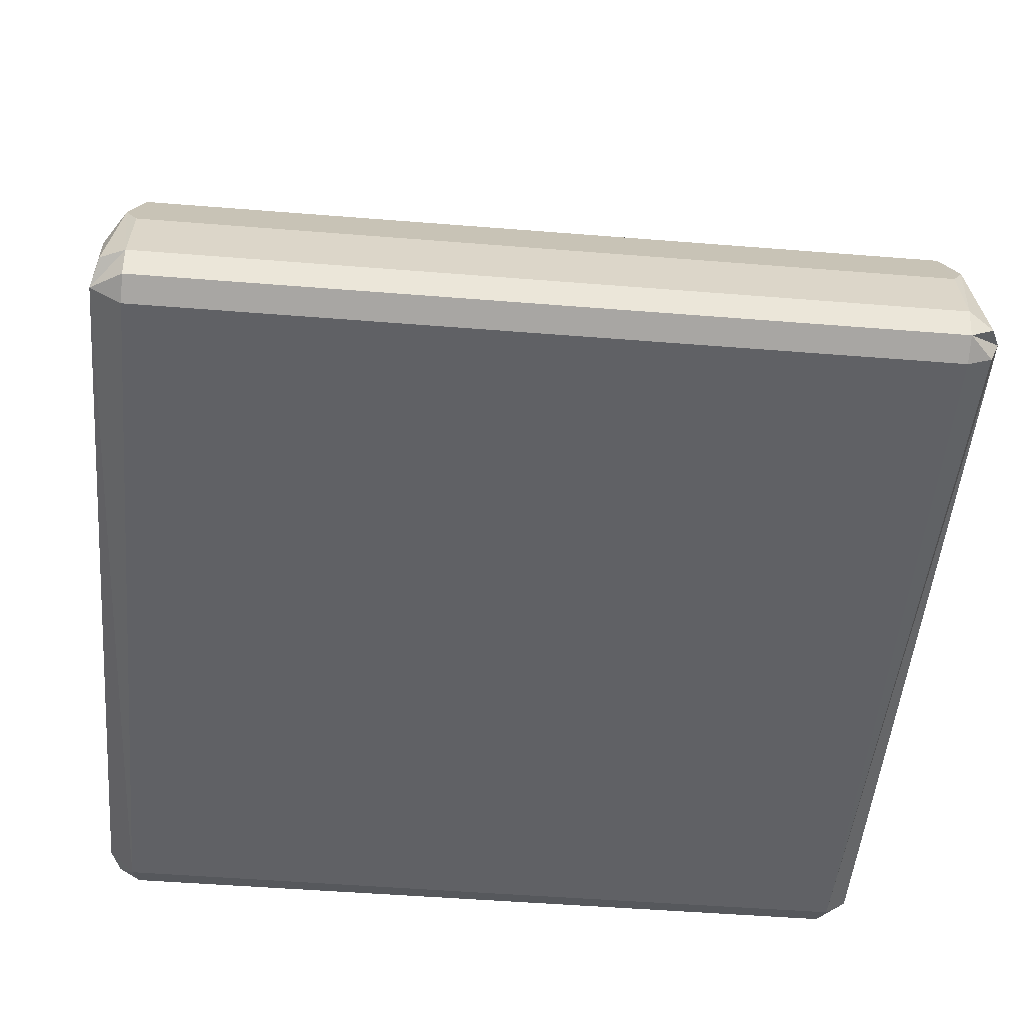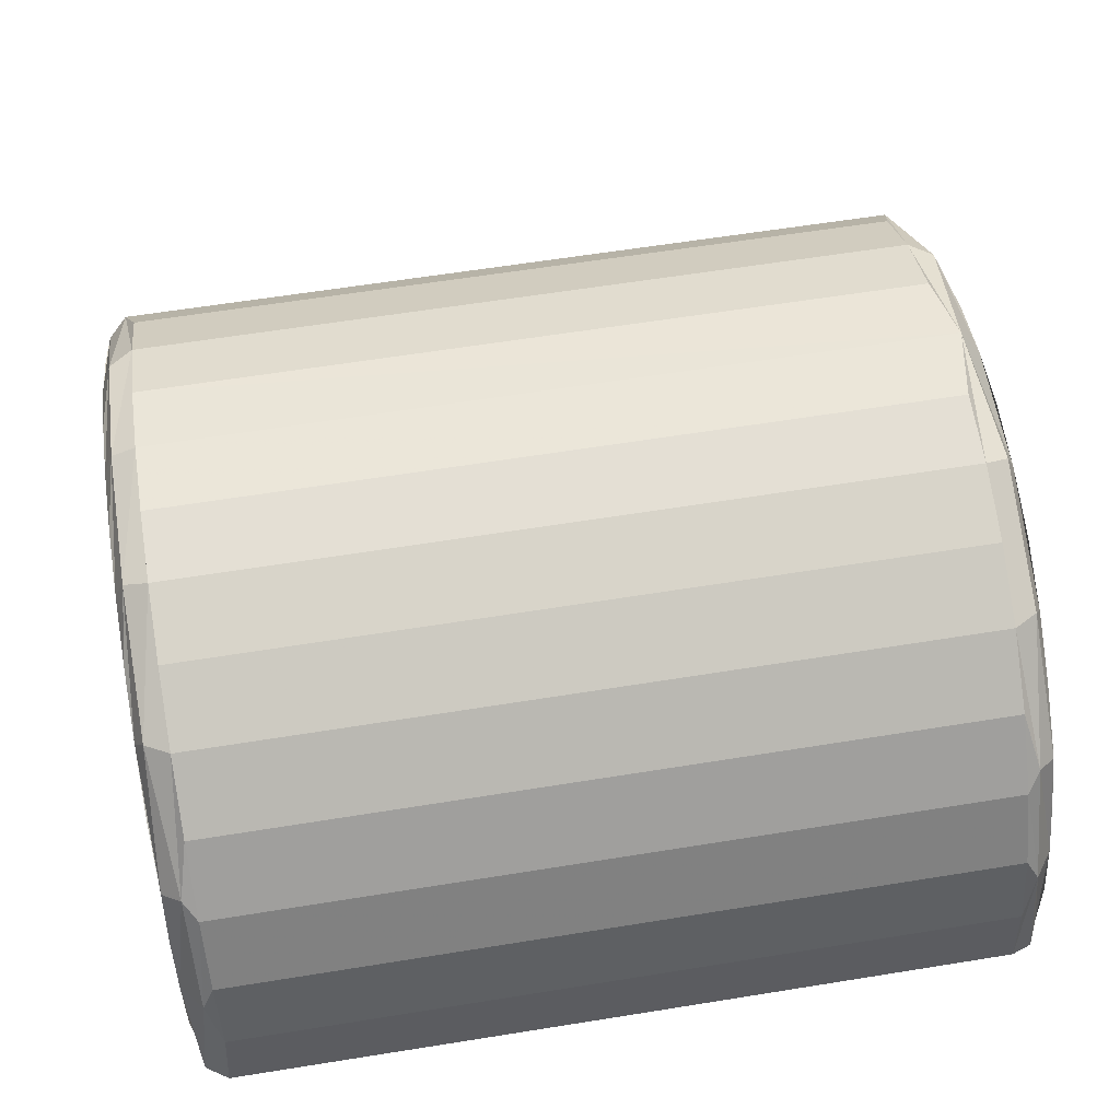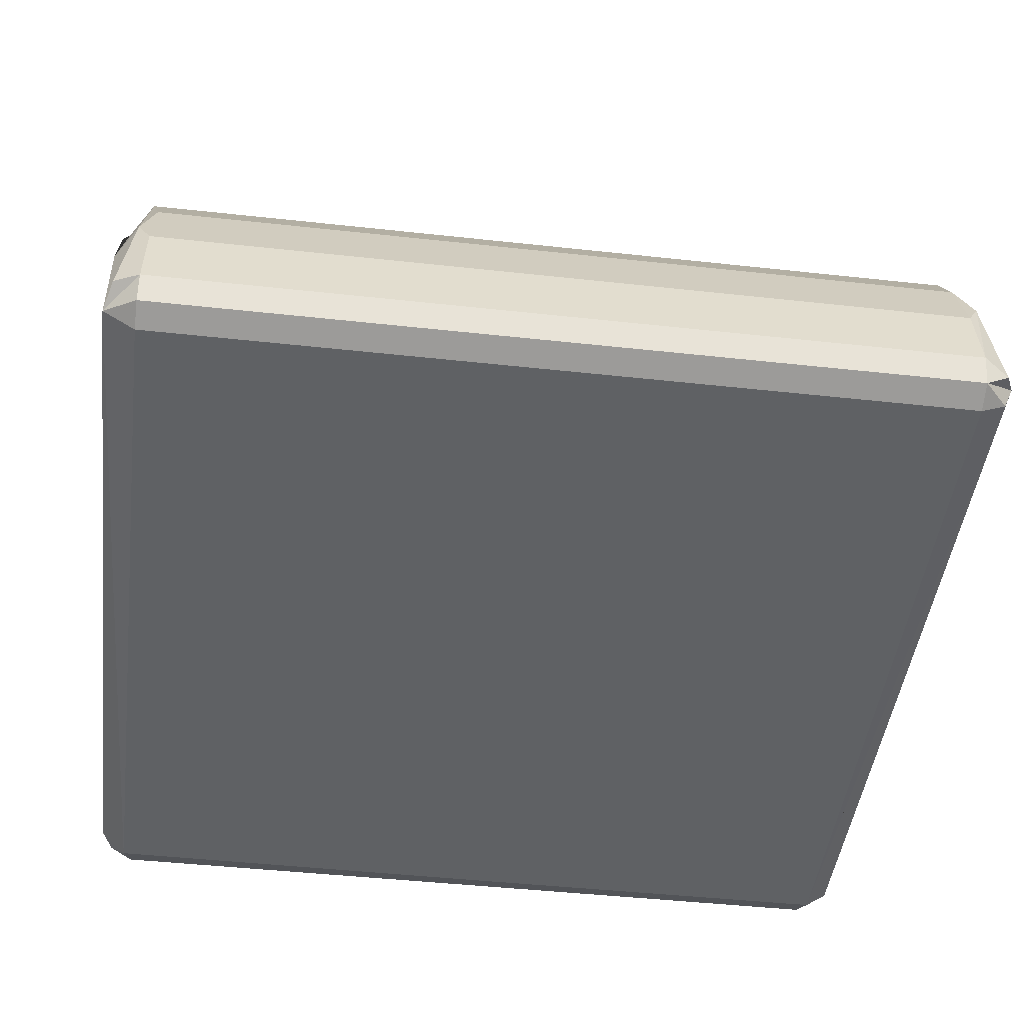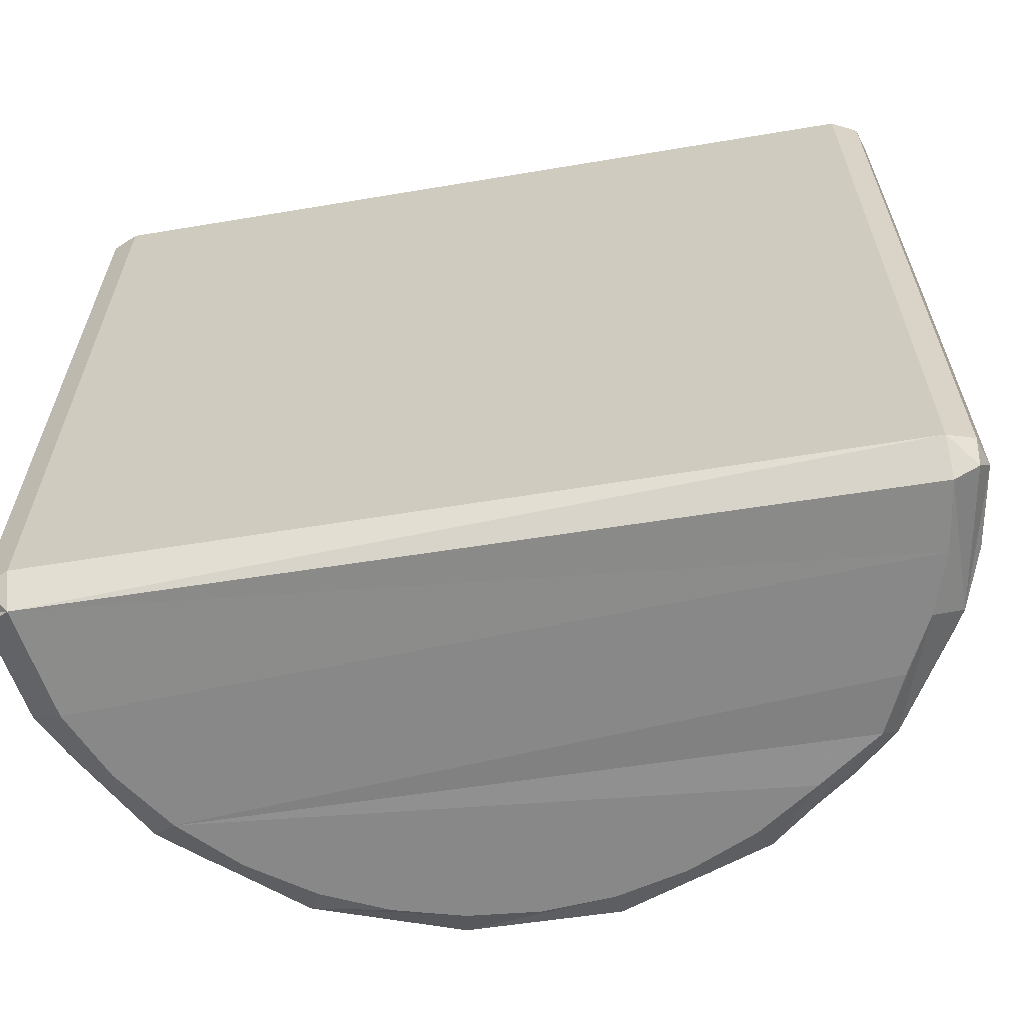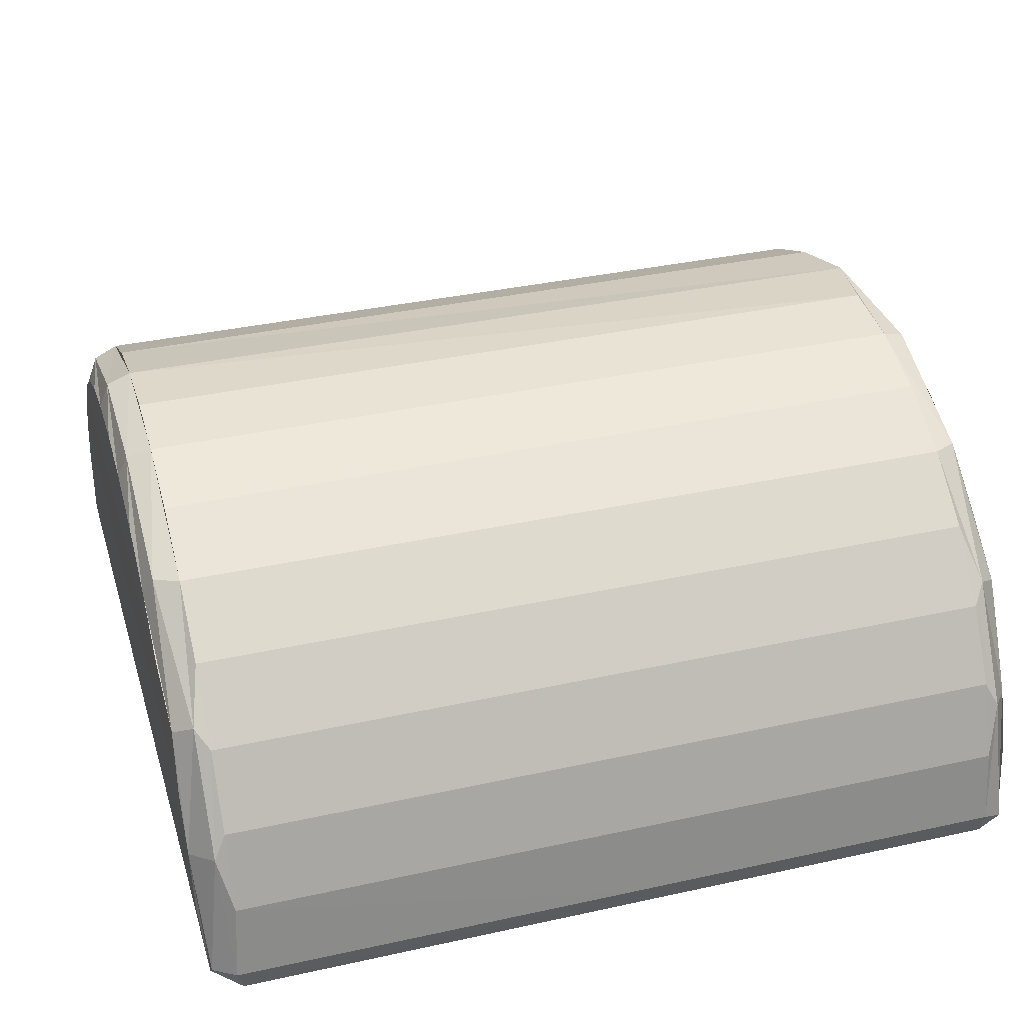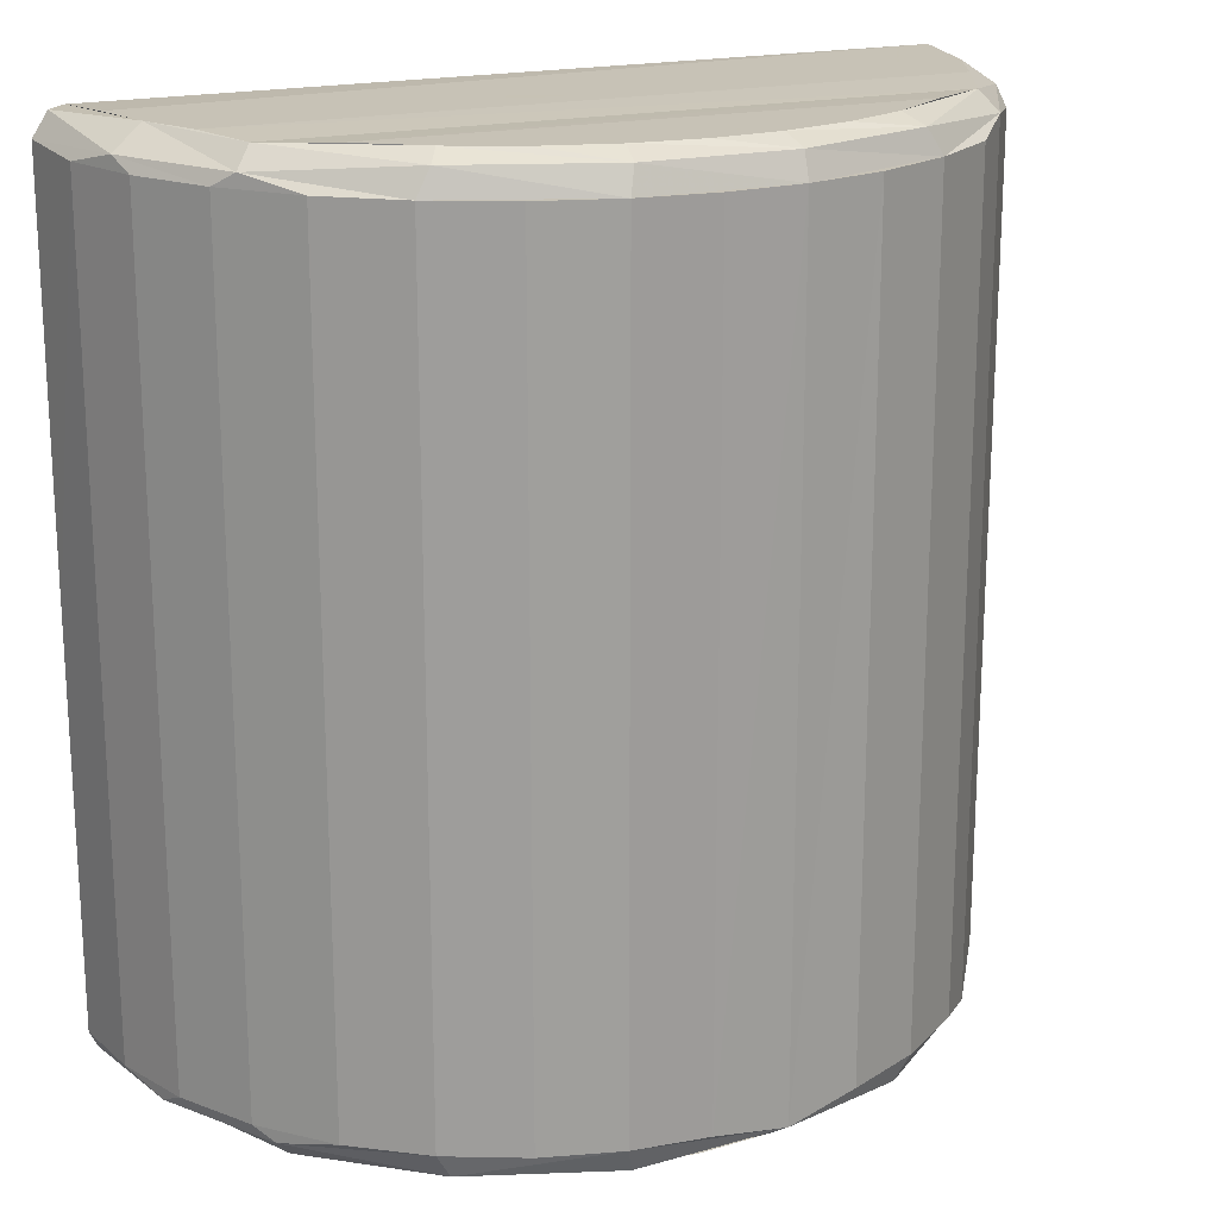
<metadata>
{"format":"obj","ext":"obj","renderer":"f3d","projection":"perspective","resolution":1024,"background":"white","views":[{"elev":-50.4,"azim":85.0,"up":"+Z"},{"elev":61.7,"azim":-99.3,"up":"+Z"},{"elev":-45.8,"azim":82.8,"up":"+Z"},{"elev":-62.9,"azim":-170.5,"up":"+Y"},{"elev":36.1,"azim":-106.1,"up":"+Z"},{"elev":19.1,"azim":-23.6,"up":"+Y"}]}
</metadata>
<code>
v 0.02291 -0.023 -0.0125
v -0.02291 -0 -0.0125
v -0.02252 -0.023 -0.001636
v -0.02004 -0.023 0.002454
v -0.01677 -0.023 0.006041
v -0.008643 -0.023 0.01096
v -0.004269 -0.023 0.01213
v -0 -0.023 0.0125
v 0.008642 -0.023 0.01096
v 0.01289 -0.023 0.008918
v 0.02414 -0.023 -0.005977
v 0.02491 0 -0.01033
v 0.02414 0.023 -0.005977
v 0.02252 0.023 -0.001635
v 0.01677 0.023 0.006041
v 0.01289 0.023 0.008918
v 0.004268 0.023 0.01213
v -0 0.023 0.0125
v -0.02413 0.023 -0.005978
v 0.02179 0.025 -0.005096
v 0.007817 0.025 0.009134
v -0.02126 0.025 -0.003735
v -0.02234 0.025 -0.007057
v 0.01771 -0.025 0.00216
v 0.01477 -0.025 0.005132
v 0.007817 -0.025 0.009134
v 0.000208 -0.025 0.0105
v -0.007636 -0.025 0.009192
v -0.01476 -0.025 0.005135
v 0.02491 0.023 -0.01033
v 0.02439 0.023 -0.01185
v -0.02291 -0.02336 -0.01247
v -0.02491 -0 -0.01033
v -0.02439 -0.023 -0.01185
v -0.02439 0.023 -0.01185
v 0.02355 0.02374 -0.004497
v 0.01827 0.02486 0.00263
v 0.01204 0.02441 0.008753
v 0.00432 0.02441 0.01153
v -0.004269 0.023 0.01213
v -0.00388 0.02441 0.01161
v -0.0129 0.023 0.008918
v -0.01208 0.02441 0.008705
v -0.01138 0.025 0.007477
v -0.0191 0.02374 0.003424
v -0.01824 0.02486 0.002705
v -0.02298 0.02374 -0.003026
v 0.01914 0.02374 0.003346
v 0.008642 0.023 0.01096
v -0.008643 0.023 0.01096
v -0.01677 0.023 0.006041
v -0.02004 0.023 0.002454
v -0.02252 0.023 -0.001636
v -0.01969 0.025 -0.000612
v -0.01476 0.025 0.005135
v -0.007636 0.025 0.009192
v -0.003655 0.025 0.01022
v 0.000208 0.025 0.0105
v 0.00407 0.025 0.01013
v 0.01134 0.025 0.007522
v 0.01477 0.025 0.005132
v 0.02008 0.025 -0.001285
v -0.02291 0.02467 -0.01159
v 0.02355 -0.02374 -0.004497
v 0.02179 -0.025 -0.005096
v 0.01914 -0.02374 0.003346
v 0.01204 -0.02441 0.008753
v 0.00407 -0.025 0.01013
v -0.00388 -0.02441 0.01161
v -0.003655 -0.025 0.01022
v -0.0129 -0.023 0.008918
v -0.01208 -0.02441 0.008705
v -0.0191 -0.02374 0.003424
v -0.02298 -0.02374 -0.003026
v -0.02126 -0.025 -0.003735
v 0.02252 -0.023 -0.001635
v 0.01677 -0.023 0.006041
v 0.004398 -0.02374 0.01196
v -0.02413 -0.023 -0.005978
v -0.02234 -0.025 -0.007057
v -0.01969 -0.025 -0.000612
v -0.01824 -0.02486 0.002705
v -0.01138 -0.025 0.007477
v 0.01134 -0.025 0.007522
v 0.02008 -0.025 -0.001285
v 0.02491 -0.023 -0.01033
v -0.02292 -0.02497 -0.01086
v 0.02291 0.025 -0.0105
v 0.02291 0.02441 -0.01191
v 0.02291 0.023 -0.0125
v 0.02427 0.02435 -0.01108
v 0.02439 -0.023 -0.01185
v 0.02291 -0.02486 -0.01124
v 0.02432 -0.02441 -0.01038
v -0.02427 -0.02435 -0.01108
v -0.02491 -0.023 -0.01033
v -0.02487 0.02336 -0.01033
v -0.02291 0.02336 -0.01247
v -0.024 0.02467 -0.0104
f 98 90 2
f 1 2 90
f 12 30 13
f 14 48 66
f 14 66 76
f 13 14 76
f 13 76 11
f 15 16 10
f 15 10 77
f 49 17 78
f 49 78 9
f 17 18 8
f 17 8 78
f 16 49 9
f 16 9 10
f 48 15 77
f 48 77 66
f 11 86 12
f 13 11 12
f 40 50 6
f 40 6 7
f 42 51 5
f 42 5 71
f 50 42 71
f 50 71 6
f 52 53 3
f 52 3 4
f 33 19 97
f 53 19 79
f 53 79 3
f 51 52 4
f 51 4 5
f 79 19 33
f 7 8 18
f 7 18 40
f 33 96 79
f 21 60 44
f 56 59 21
f 44 60 61
f 22 62 20
f 61 37 55
f 62 54 37
f 23 20 88
f 57 58 59
f 21 44 56
f 44 61 55
f 37 46 55
f 54 62 22
f 20 23 22
f 46 37 54
f 57 59 56
f 26 83 84
f 28 26 68
f 83 25 84
f 75 65 85
f 25 29 24
f 85 24 81
f 80 93 65
f 70 68 27
f 26 28 83
f 83 29 25
f 24 29 82
f 81 75 85
f 65 75 80
f 82 81 24
f 70 28 68
f 89 98 88
f 89 90 98
f 63 88 98
f 31 1 90
f 30 92 31
f 31 92 1
f 30 12 92
f 12 86 92
f 1 93 32
f 93 87 32
f 34 35 98
f 34 98 32
f 96 35 34
f 96 33 35
f 35 33 97
f 2 32 98
f 37 48 36
f 37 36 20
f 38 16 48
f 38 48 37
f 39 17 16
f 39 16 38
f 41 40 17
f 41 17 39
f 43 42 40
f 43 40 41
f 44 43 41
f 45 42 43
f 46 45 43
f 46 43 44
f 22 47 45
f 22 45 46
f 36 13 30
f 14 13 36
f 91 36 30
f 48 14 36
f 16 15 48
f 17 49 16
f 88 20 36
f 20 62 37
f 36 91 88
f 37 61 60
f 37 60 38
f 38 21 59
f 38 59 39
f 39 59 58
f 21 38 60
f 39 58 57
f 39 57 41
f 42 50 40
f 45 51 42
f 52 51 45
f 47 53 52
f 47 52 45
f 47 19 53
f 97 19 47
f 41 57 56
f 41 56 44
f 44 55 46
f 22 99 47
f 22 63 99
f 22 23 63
f 46 54 22
f 99 97 47
f 40 18 17
f 24 65 64
f 24 64 66
f 67 66 10
f 67 24 66
f 78 67 10
f 68 67 78
f 69 78 7
f 70 68 78
f 70 78 69
f 72 69 7
f 72 7 71
f 72 70 69
f 73 72 71
f 82 72 73
f 75 82 73
f 75 73 74
f 64 86 11
f 76 64 11
f 94 86 64
f 66 64 76
f 10 66 77
f 78 10 9
f 93 64 65
f 65 24 85
f 64 93 94
f 24 67 84
f 24 84 25
f 67 68 26
f 26 84 67
f 68 70 27
f 71 7 6
f 73 71 5
f 4 73 5
f 74 73 4
f 74 4 3
f 74 3 79
f 96 74 79
f 95 74 96
f 70 72 83
f 70 83 28
f 72 82 29
f 29 83 72
f 75 74 87
f 75 87 80
f 82 75 81
f 87 74 95
f 7 78 8
f 31 88 91
f 31 91 30
f 31 89 88
f 31 90 89
f 93 92 86
f 93 86 94
f 1 92 93
f 32 87 95
f 34 32 95
f 34 95 96
f 98 35 63
f 63 35 97
f 63 97 99
f 2 1 32
f 23 88 63
f 80 87 93

</code>
